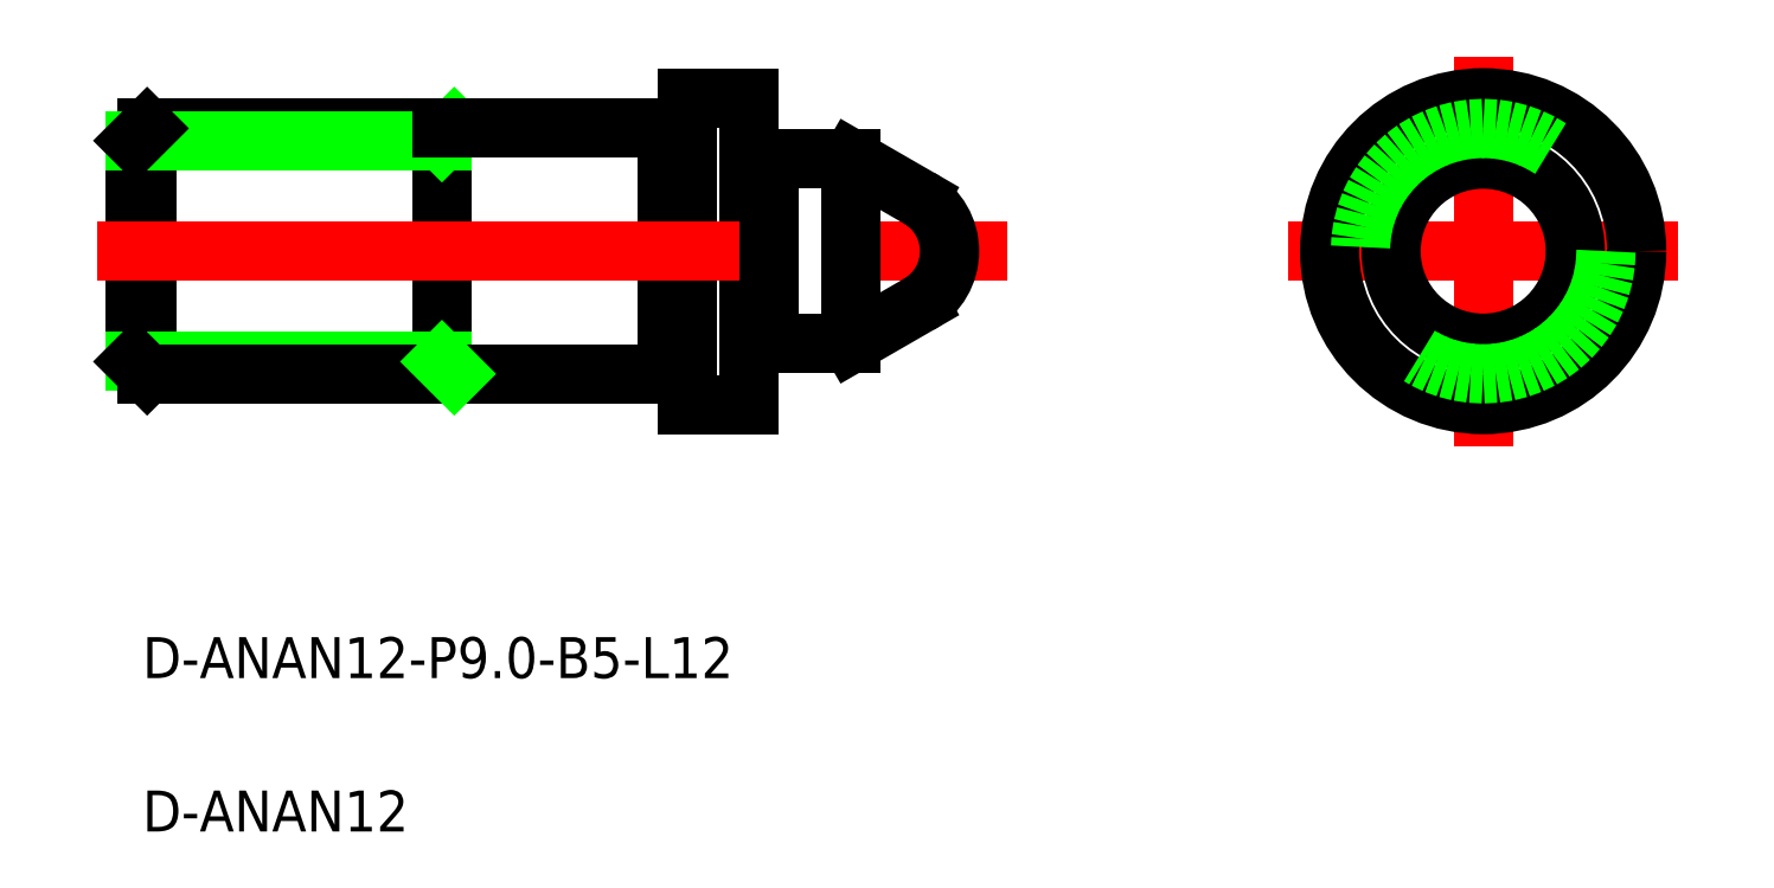
<metadata>
{"format":"dxf","ext":"dxf","renderer":"ezdxf+matplotlib","layout":"modelspace","background":"white","min_lineweight":24,"dpi":150}
</metadata>
<code>
0
SECTION
2
ENTITIES
0
TEXT
8
0
10
20.85
20
39.92
30
0
40
2
1
D-ANAN12-P9-B5-L12
0
TEXT
8
0
10
20.85
20
32.42
30
0
40
2
1
D-ANAN12
0
LINE
8
CENTER
10
76.82
20
60.79
30
0
11
95.85
21
60.79
31
0
0
LINE
8
0
10
50.48
20
53.29
30
0
11
50.48
21
68.29
31
0
0
LINE
8
0
10
46.48
20
54.79
30
0
11
46.48
21
66.79
31
0
0
LINE
8
0
10
47.48
20
53.29
30
0
11
47.48
21
68.29
31
0
0
LINE
8
0
10
35.48
20
54.79
30
0
11
35.48
21
66.79
31
0
0
LINE
8
0
10
20.48
20
55.39
30
0
11
20.48
21
66.19
31
0
0
LINE
8
0
10
21.08
20
54.79
30
0
11
21.08
21
66.79
31
0
0
LINE
8
0
10
47.48
20
53.29
30
0
11
50.48
21
53.29
31
0
0
LINE
8
0
10
20.48
20
55.39
30
0
11
35.48
21
55.39
31
0
0
LINE
8
0
10
21.08
20
54.79
30
0
11
46.48
21
54.79
31
0
0
LINE
8
0
10
20.48
20
55.39
30
0
11
21.08
21
54.79
31
0
0
LINE
8
0
10
46.48
20
54.89
30
0
11
47.48
21
54.89
31
0
0
LINE
8
0
10
48.98
20
53.29
30
0
11
48.98
21
53.29
31
0
0
LINE
8
0
10
48.23
20
53.29
30
0
11
48.23
21
53.29
31
0
0
LINE
8
0
10
35.48
20
55.39
30
0
11
36.08
21
54.79
31
0
0
LINE
8
0
10
47.48
20
68.29
30
0
11
50.48
21
68.29
31
0
0
LINE
8
CENTER
10
18.62
20
60.79
30
0
11
65.11
21
60.79
31
0
0
LINE
8
0
10
21.08
20
66.79
30
0
11
35.48
21
66.79
31
0
0
LINE
8
0
10
20.48
20
66.19
30
0
11
35.48
21
66.19
31
0
0
LINE
8
0
10
20.48
20
66.19
30
0
11
21.08
21
66.79
31
0
0
LINE
8
0
10
46.48
20
66.69
30
0
11
47.48
21
66.69
31
0
0
LINE
8
0
10
35.48
20
66.19
30
0
11
36.08
21
66.79
31
0
0
LINE
8
0
10
35.48
20
66.79
30
0
11
46.48
21
66.79
31
0
0
LINE
8
0
10
55.48
20
56.29
30
0
11
55.48
21
65.29
31
0
0
LINE
8
0
10
50.68
20
65.24
30
0
11
51.36
21
65.24
31
0
0
LINE
8
0
10
50.68
20
56.34
30
0
11
51.36
21
56.34
31
0
0
LINE
8
0
10
51.48
20
56.29
30
0
11
51.48
21
65.29
31
0
0
LINE
8
0
10
51.48
20
56.29
30
0
11
55.48
21
56.29
31
0
0
LINE
8
0
10
51.48
20
65.29
30
0
11
55.48
21
65.29
31
0
0
LINE
8
CENTER
10
86.33
20
70.31
30
0
11
86.33
21
51.28
31
0
0
LINE
8
0
10
55.48
20
65.29
30
0
11
58.77
21
63.39
31
0
0
LINE
8
0
10
55.48
20
56.29
30
0
11
58.77
21
58.19
31
0
0
ARC
8
0
10
57.27
20
60.79
30
0
40
3
50
300
51
60
0
CIRCLE
8
0
10
86.33
20
60.79
30
0
40
4.5
0
CIRCLE
8
0
10
86.33
20
60.79
30
0
40
7.5
0
CIRCLE
8
0
10
86.33
20
60.79
30
0
40
6
0
ARC
8
0
10
50.68
20
65.44
30
0
40
0.2
50
180
51
270
0
ARC
8
0
10
51.36
20
65.44
30
0
40
0.2
50
270
51
306.1
0
ARC
8
0
10
51.36
20
56.14
30
0
40
0.2
50
53.86
51
90
0
ARC
8
0
10
50.68
20
56.14
30
0
40
0.2
50
90
51
180
0
ENDSEC
0
EOF

</code>
